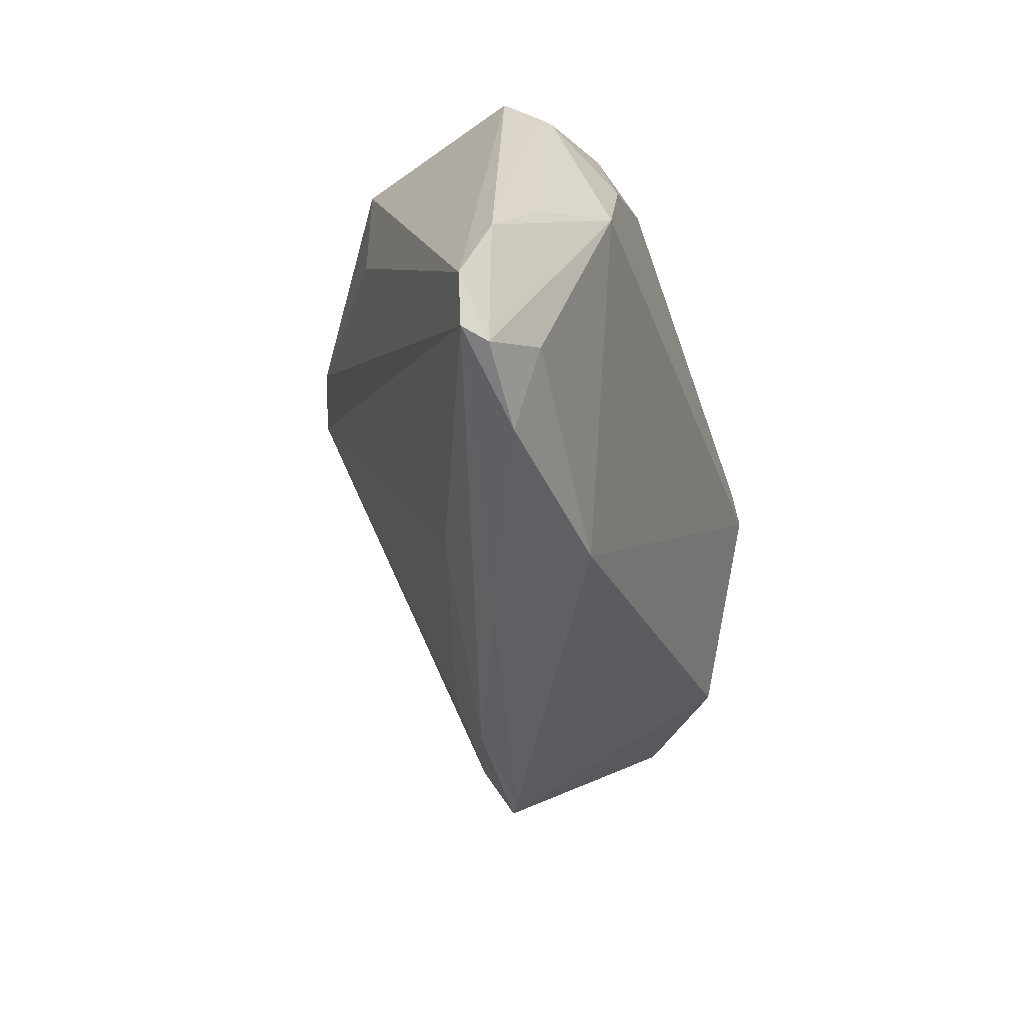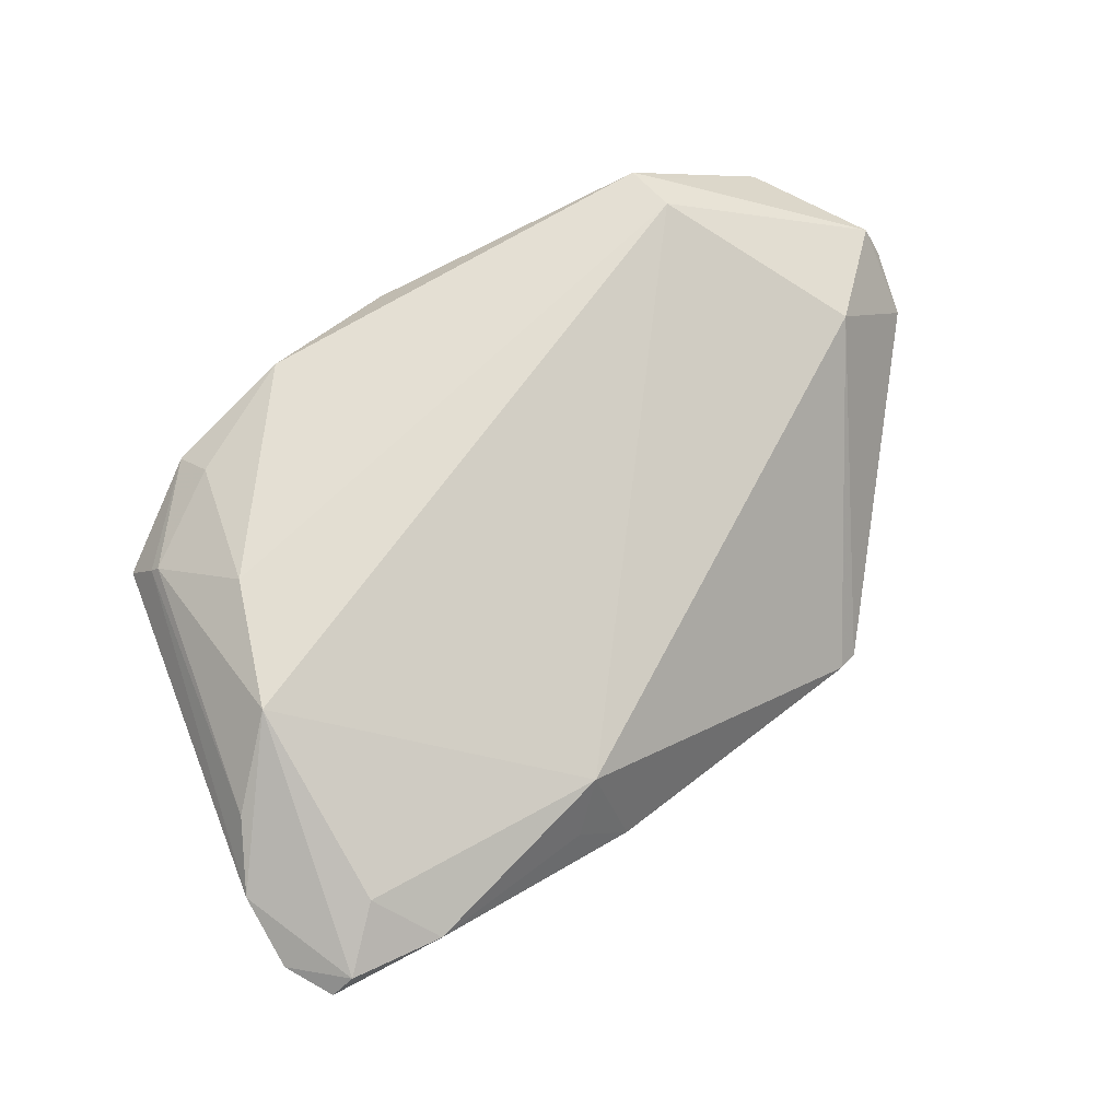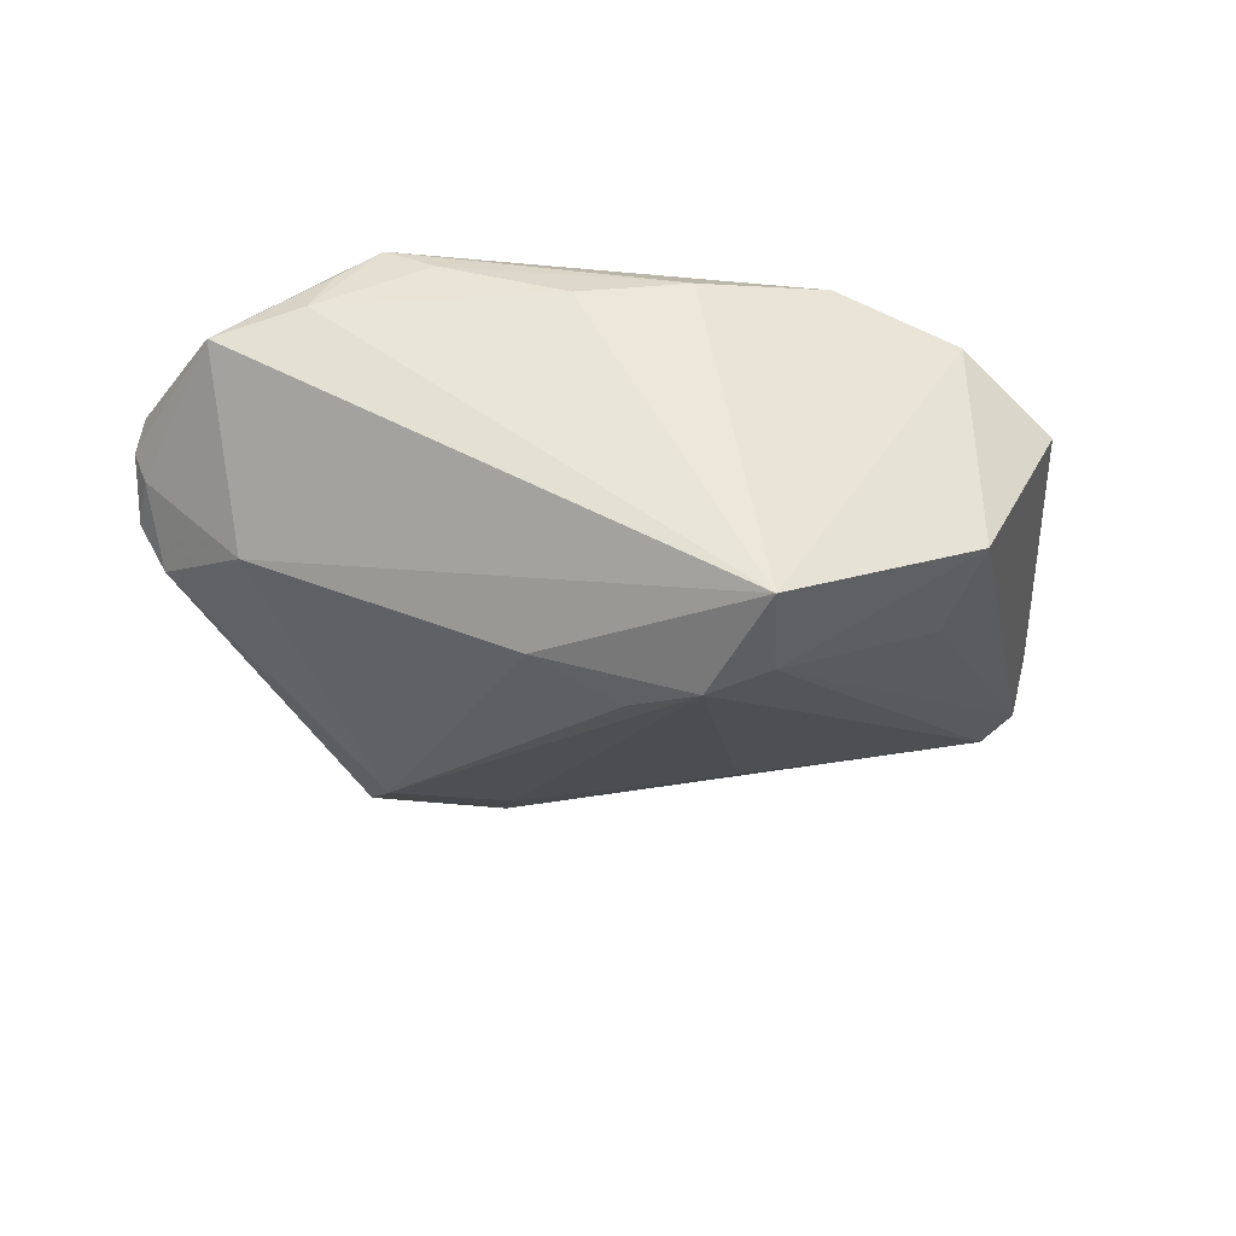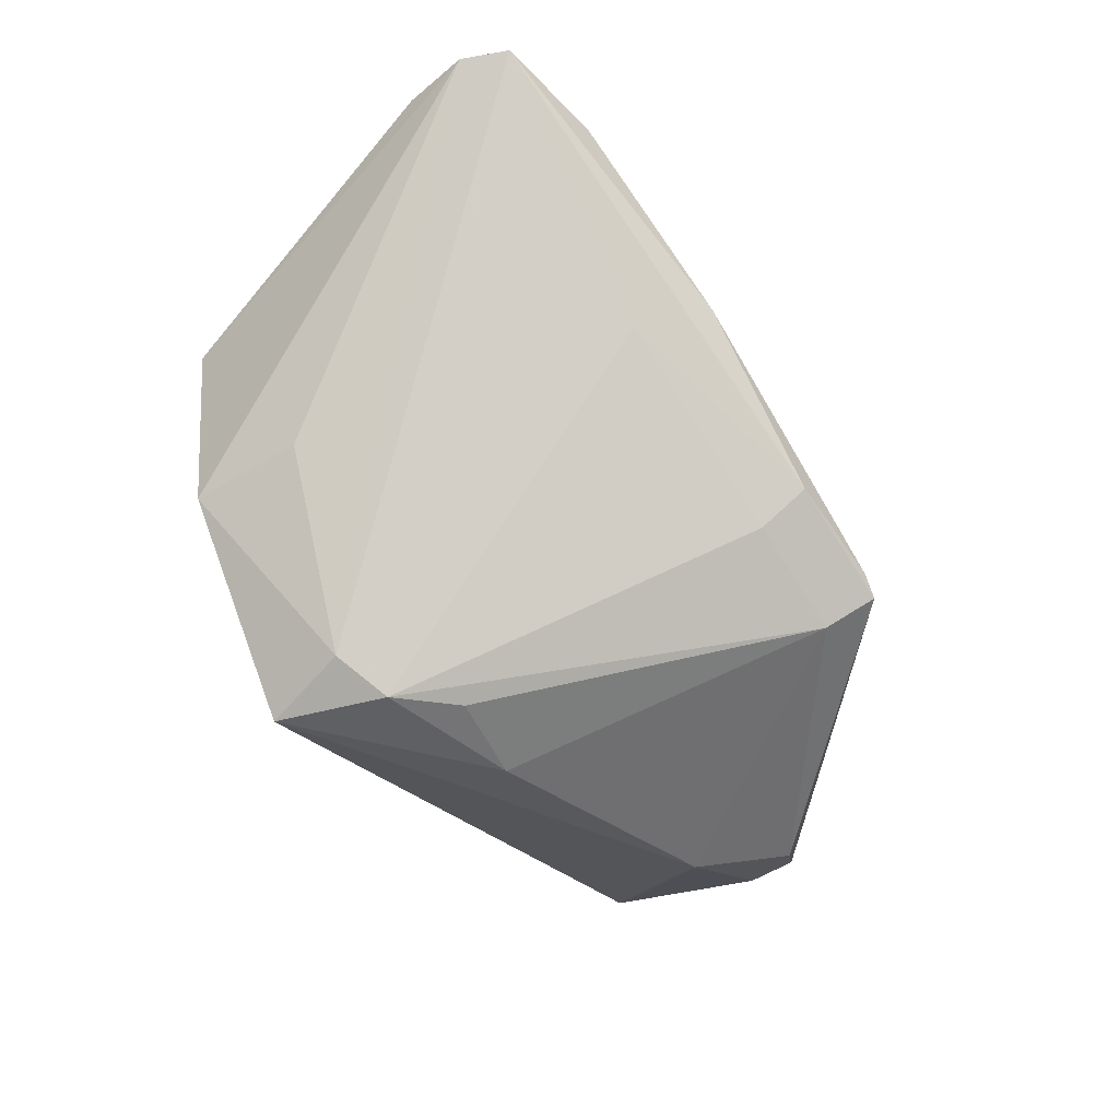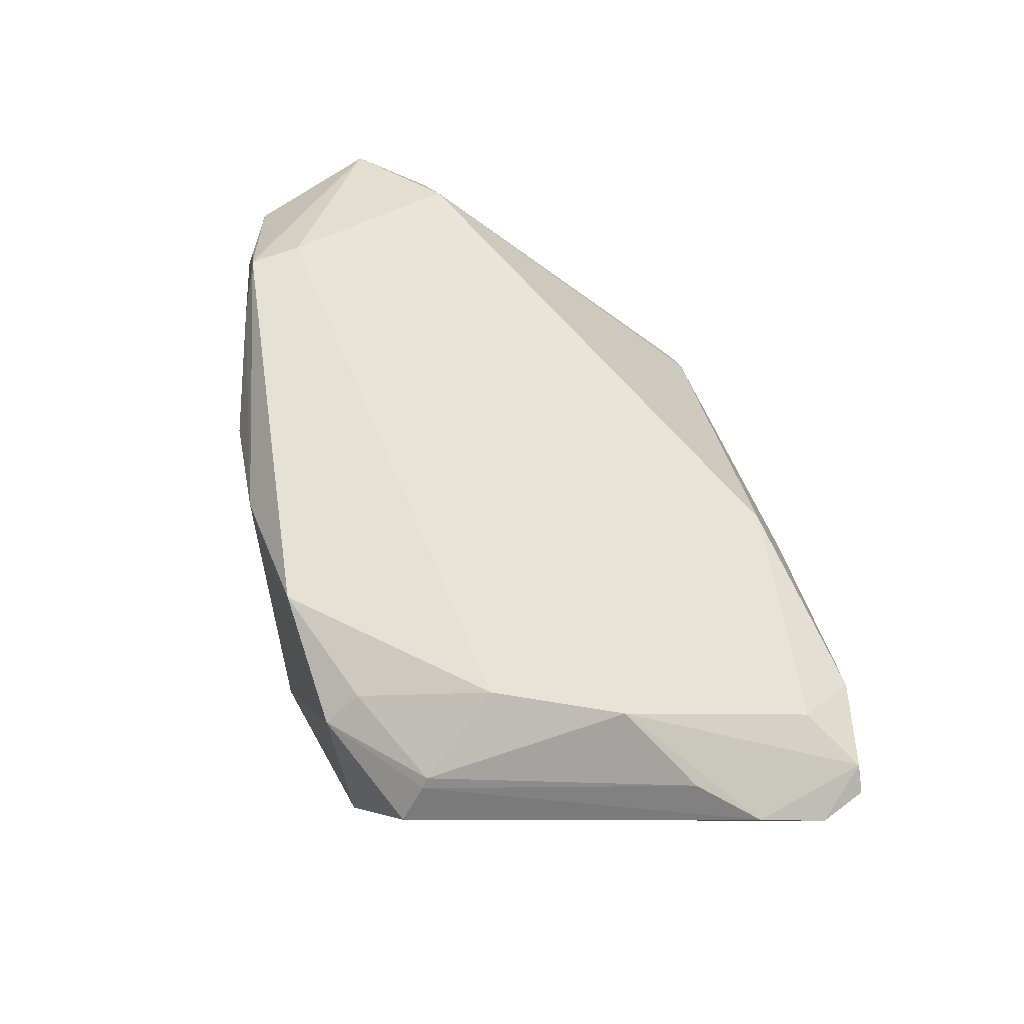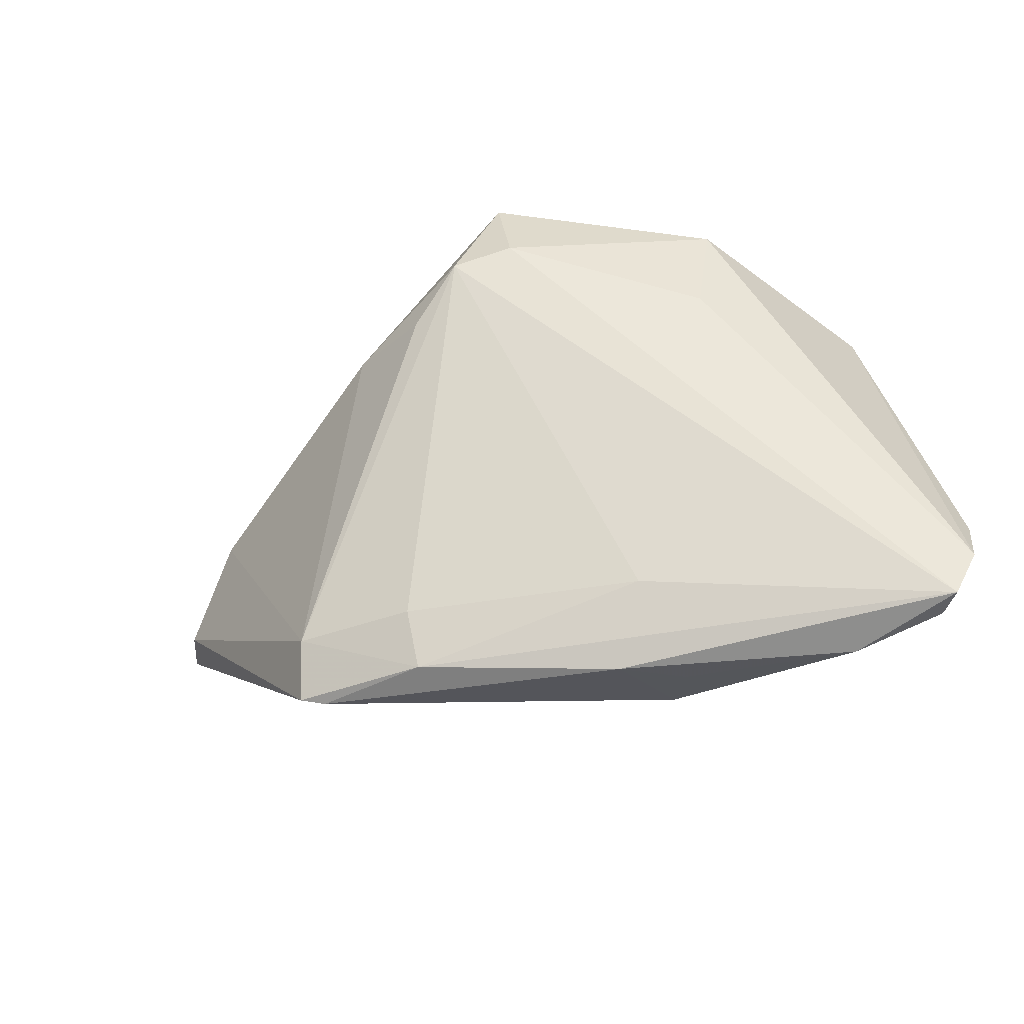
<metadata>
{"format":"obj","ext":"obj","renderer":"f3d","projection":"perspective","resolution":1024,"background":"white","views":[{"elev":-49.3,"azim":-72.5,"up":"+Y"},{"elev":68.1,"azim":-34.1,"up":"+Z"},{"elev":-38.1,"azim":171.4,"up":"+Z"},{"elev":-71.7,"azim":-52.5,"up":"+Z"},{"elev":60.9,"azim":-101.4,"up":"+Z"},{"elev":-49.3,"azim":-150.9,"up":"+Y"}]}
</metadata>
<code>
v -0.01224 0.02259 -0.02256
v 0.03216 0.02647 0.02306
v -0.01308 -0.03313 0.002036
v -0.04952 -0.01158 0.01866
v -0.04873 -0.03204 0.01291
v -0.04246 0.01851 0.01849
v -0.0382 -0.03358 0.01228
v 0.05411 0.008859 0.009293
v -0.03209 0.02468 0.02151
v 0.05263 0.008224 0.006059
v -0.05135 -0.03191 0.01075
v 0.02219 -0.02924 -0.006331
v -0.04486 0.02199 0.01317
v 0.02317 -0.02213 -0.01098
v -0.03339 0.02876 0.01871
v -0.005349 0.02038 -0.02486
v 0.01193 0.01698 -0.01915
v 0.05301 0.002328 0.004821
v 0.03695 0.02878 0.01447
v 0.001419 0.0147 -0.02275
v 0.05335 0.01106 0.01253
v 0.02397 0.03026 0.0209
v -0.04172 -0.004688 0.02486
v -0.03605 0.009704 0.02461
v -0.0146 -0.02867 0.01394
v -0.0427 -0.02681 0.01664
v 0.02487 -0.02846 -0.007623
v -0.04312 0.01919 0.01736
v 0.008767 -0.02327 -0.009909
v 0.009886 0.03358 0.01587
v 0.04687 0.02565 0.01133
v -0.003078 0.03358 0.01913
v 0.02956 0.02822 0.02439
v -0.01816 -0.02492 -0.002303
v 0.04975 0.0009056 -0.0002388
v -0.03232 0.01416 -0.008984
v -0.01876 0.03075 0.02338
v -0.05411 -0.02649 0.01136
v -0.01873 -0.03168 0.00833
v 0.008924 -0.02975 -0.006708
v -0.05364 -0.01851 0.01471
v -0.03404 0.0275 -0.008276
v -0.01014 0.03358 -0.02187
v 0.04267 0.001685 0.0156
v 0.04161 0.01029 -0.005024
v 0.0343 0.028 0.02016
v 0.03032 0.02222 0.02486
f 42 15 43
f 43 15 32
f 13 42 38
f 15 42 13
f 43 16 1
f 1 42 43
f 43 32 30
f 33 32 37
f 37 32 15
f 25 23 26
f 38 1 11
f 11 1 16
f 47 23 25
f 33 37 47
f 41 13 38
f 38 42 36
f 36 1 38
f 42 1 36
f 22 32 33
f 22 30 32
f 34 11 16
f 40 11 34
f 25 26 7
f 43 30 19
f 19 31 43
f 30 22 19
f 19 22 33
f 43 31 45
f 15 13 28
f 28 6 15
f 13 41 28
f 24 6 23
f 23 47 24
f 24 47 37
f 4 41 23
f 23 6 4
f 4 28 41
f 6 28 4
f 29 34 16
f 40 34 29
f 16 14 29
f 29 14 40
f 5 7 26
f 11 7 5
f 5 26 23
f 23 41 5
f 38 11 5
f 5 41 38
f 12 25 3
f 3 40 12
f 3 11 40
f 3 7 11
f 33 31 46
f 46 19 33
f 31 19 46
f 17 16 43
f 43 45 17
f 17 45 14
f 14 45 35
f 2 31 33
f 15 6 9
f 6 24 9
f 9 37 15
f 9 24 37
f 25 7 39
f 39 3 25
f 7 3 39
f 20 14 16
f 16 17 20
f 20 17 14
f 35 18 27
f 14 35 27
f 12 40 27
f 40 14 27
f 44 25 12
f 12 27 44
f 44 27 18
f 44 47 25
f 10 35 45
f 10 18 35
f 10 45 31
f 21 44 18
f 47 44 21
f 31 2 21
f 33 47 21
f 21 2 33
f 18 10 8
f 8 21 18
f 8 10 31
f 31 21 8

</code>
